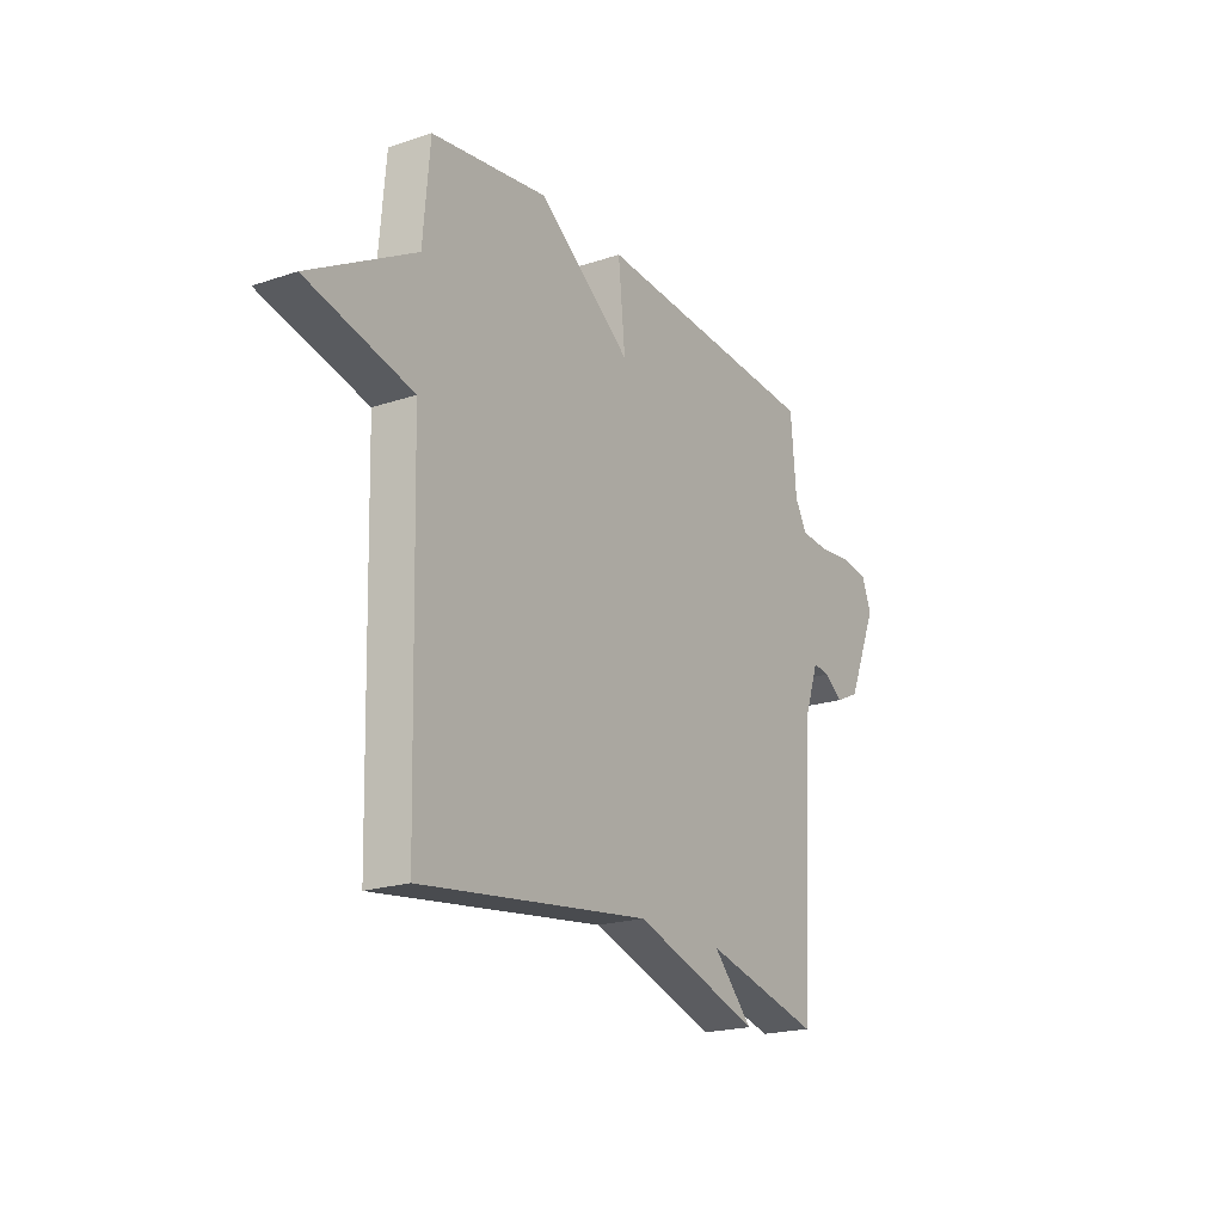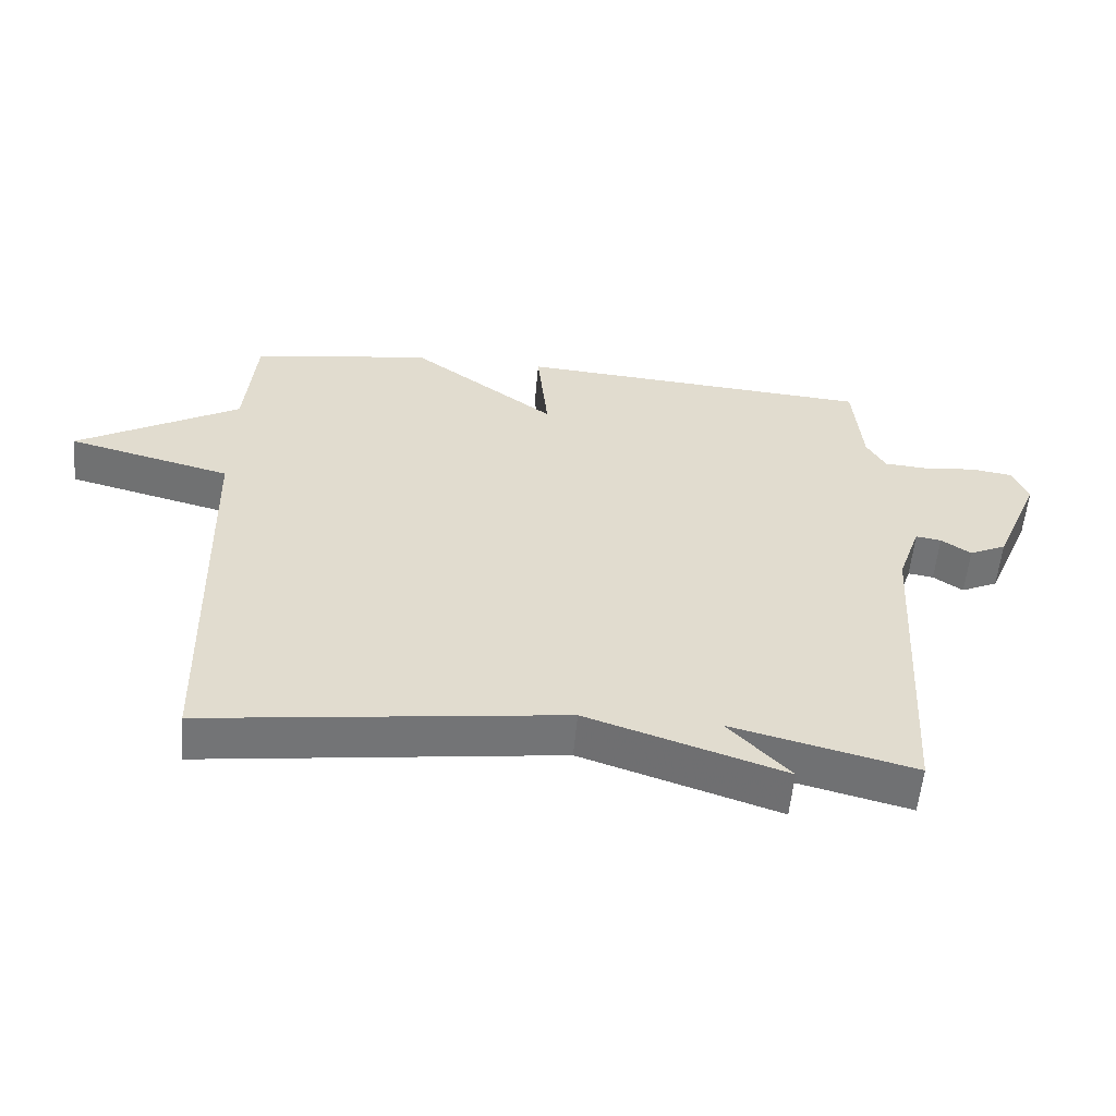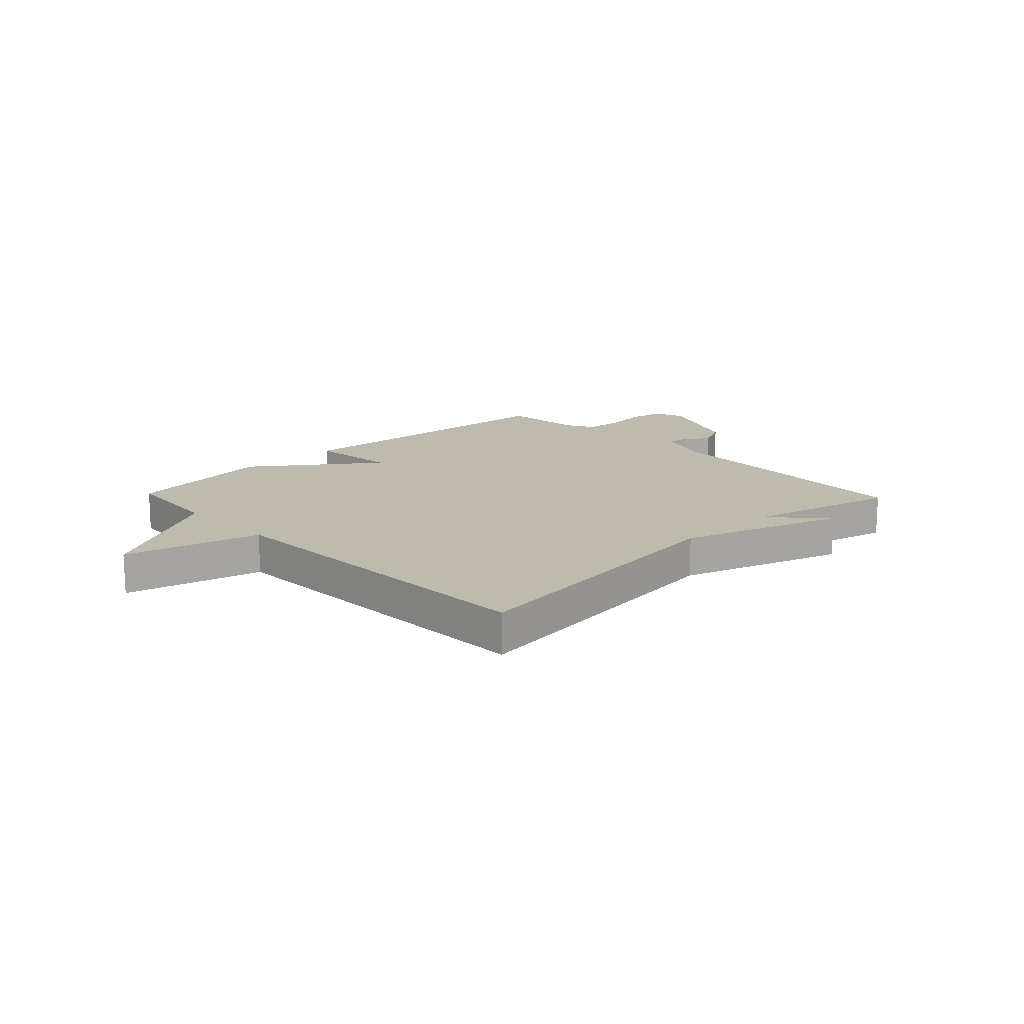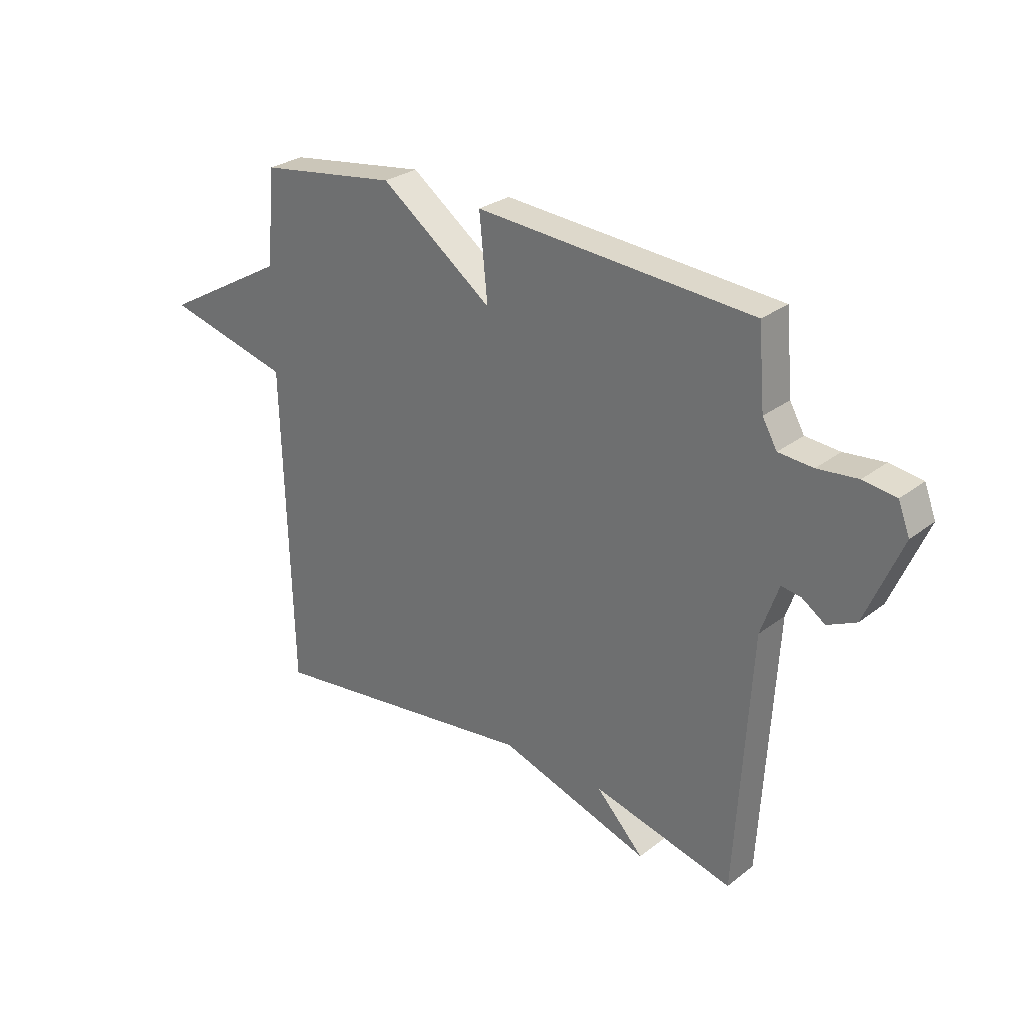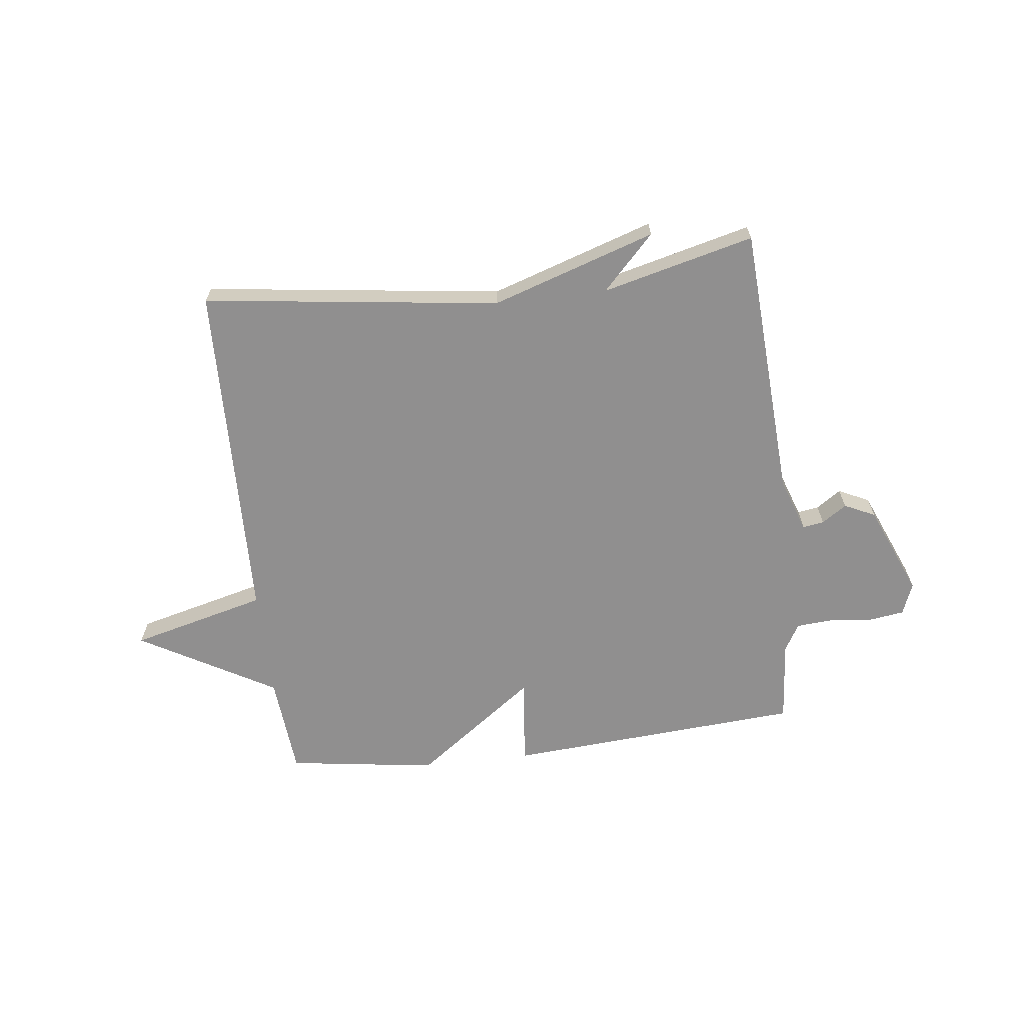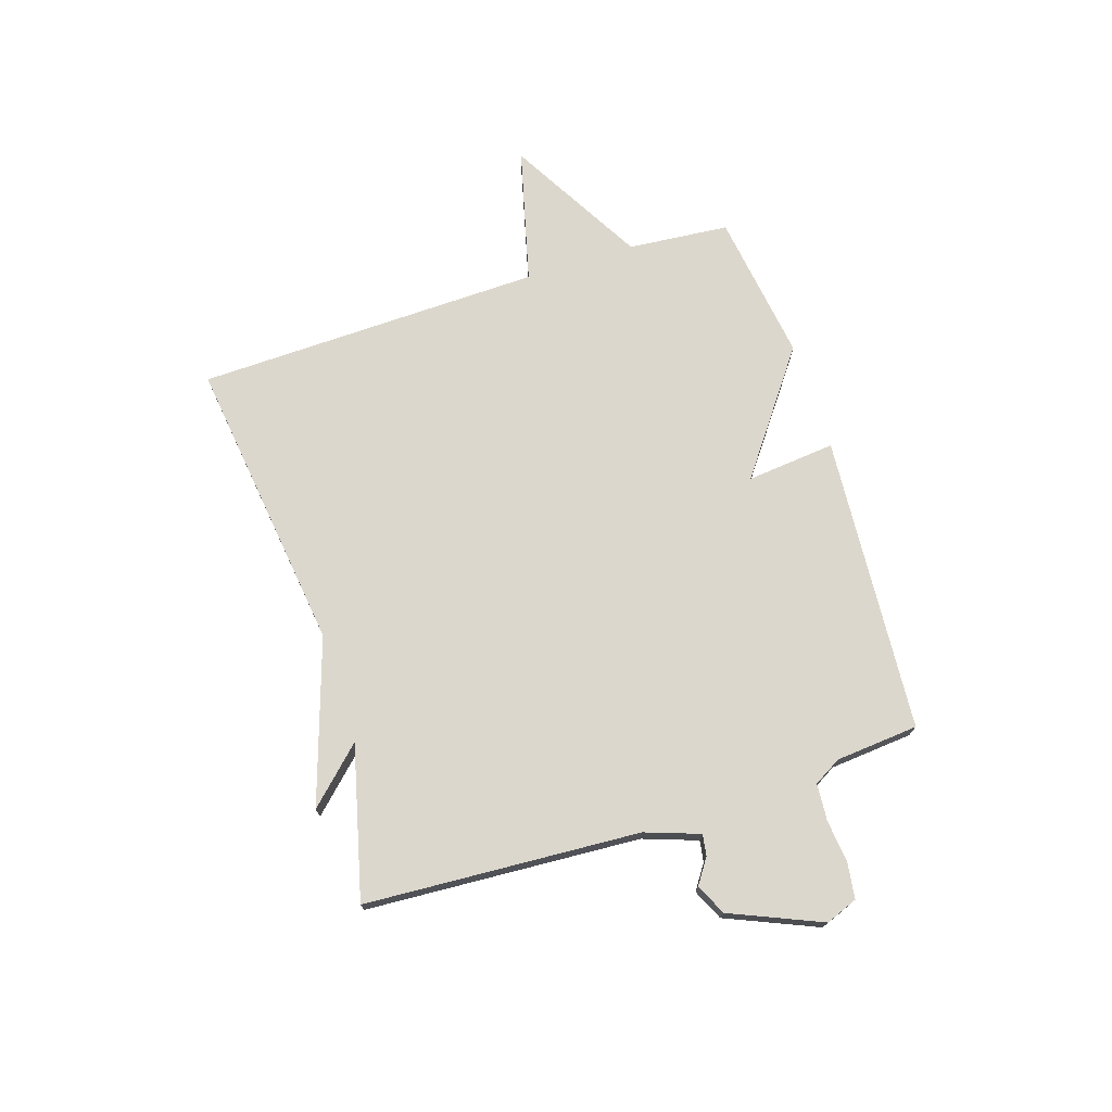
<metadata>
{"format":"obj","ext":"obj","renderer":"f3d","projection":"perspective","resolution":1024,"background":"white","views":[{"elev":-20.5,"azim":121.4,"up":"+Z"},{"elev":-56.4,"azim":174.9,"up":"+Z"},{"elev":15.6,"azim":136.3,"up":"+Y"},{"elev":27.9,"azim":-139.2,"up":"+Z"},{"elev":-65.4,"azim":-173.2,"up":"+Y"},{"elev":72.9,"azim":-107.8,"up":"+Y"}]}
</metadata>
<code>
v -0.5 0.07 0.5
v 0.032 0.07 0.538
v 0.016 0.07 0.379
v 0.232 0.07 0.538
v 0.5 0.07 0.5
v 0.516 0.07 0.319
v 0.759 0.07 0.181
v 0.516 0.07 0.119
v 0.5 0.07 -0.5
v -0.029 0.07 -0.432
v -0.321 0.07 -0.528
v -0.229 0.07 -0.432
v -0.5 0.07 -0.5
v -0.529 0.07 -0.009
v -0.563 0.07 0.088
v -0.601 0.07 0.082
v -0.645 0.07 0.052
v -0.7 0.07 0.078
v -0.769 0.07 0.24
v -0.747 0.07 0.297
v -0.684 0.07 0.306
v -0.607 0.07 0.298
v -0.541 0.07 0.303
v -0.513 0.07 0.352
v -0.5 0 0.5
v 0.032 0 0.538
v 0.016 0 0.379
v 0.232 0 0.538
v 0.5 0 0.5
v 0.516 0 0.319
v 0.759 0 0.181
v 0.516 0 0.119
v 0.5 0 -0.5
v -0.029 0 -0.432
v -0.321 0 -0.528
v -0.229 0 -0.432
v -0.5 0 -0.5
v -0.529 0 -0.009
v -0.563 0 0.088
v -0.601 0 0.082
v -0.645 0 0.052
v -0.7 0 0.078
v -0.769 0 0.24
v -0.747 0 0.297
v -0.684 0 0.306
v -0.607 0 0.298
v -0.541 0 0.303
v -0.513 0 0.352
f 20 21 22
f 19 20 22
f 18 19 22
f 17 18 22
f 16 17 22
f 15 16 22 23
f 14 15 23 24
f 1 2 3
f 24 1 3
f 14 24 3
f 13 14 3
f 12 13 3
f 8 9 10
f 8 10 11 12
f 6 7 8
f 6 8 12
f 5 6 12
f 4 5 12
f 3 4 12
f 46 45 44
f 46 44 43
f 46 43 42
f 46 42 41
f 46 41 40
f 47 46 40 39
f 48 47 39 38
f 27 26 25
f 27 25 48
f 27 48 38
f 27 38 37
f 27 37 36
f 34 33 32
f 36 35 34 32
f 32 31 30
f 36 32 30
f 36 30 29
f 36 29 28
f 36 28 27
f 1 25 26 2
f 2 26 27 3
f 3 27 28 4
f 4 28 29 5
f 5 29 30 6
f 6 30 31 7
f 7 31 32 8
f 8 32 33 9
f 9 33 34 10
f 10 34 35 11
f 11 35 36 12
f 12 36 37 13
f 13 37 38 14
f 14 38 39 15
f 15 39 40 16
f 16 40 41 17
f 17 41 42 18
f 18 42 43 19
f 19 43 44 20
f 20 44 45 21
f 21 45 46 22
f 22 46 47 23
f 23 47 48 24
f 24 48 25 1

</code>
